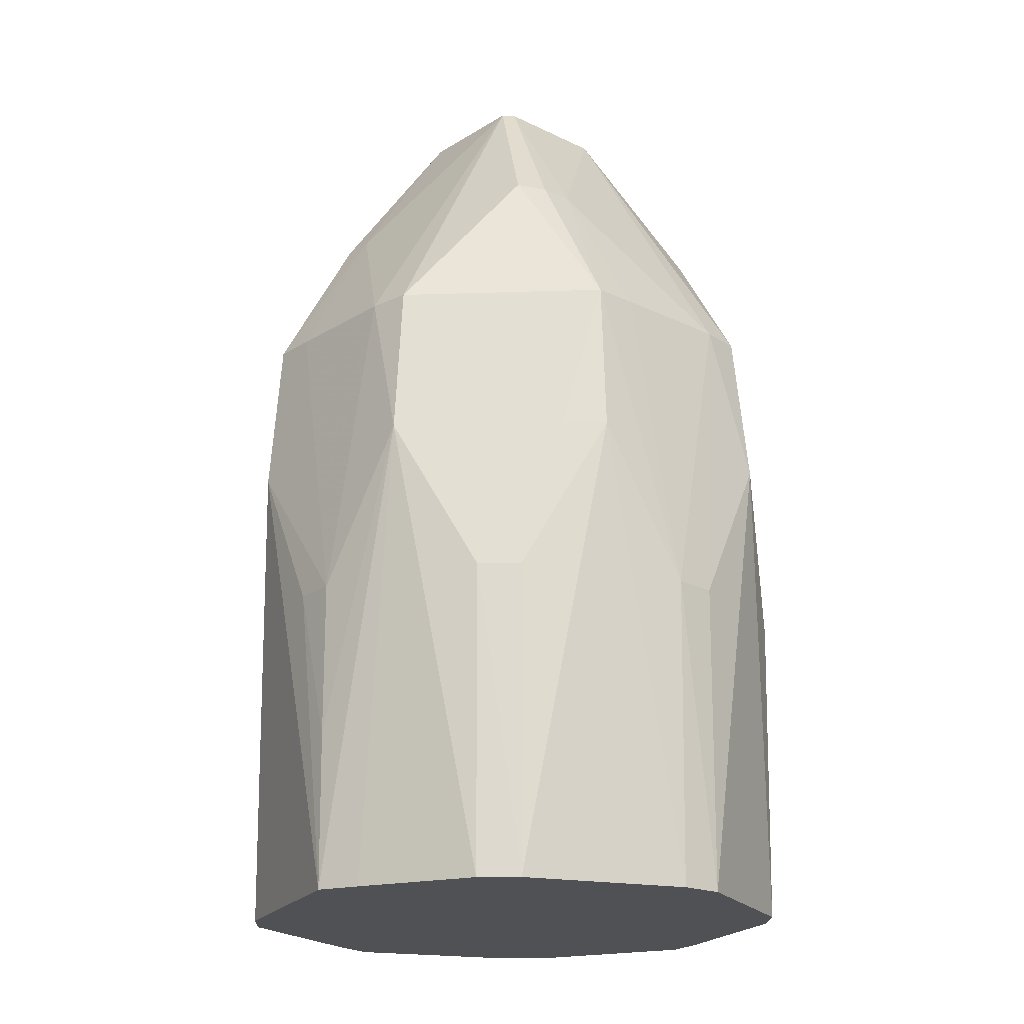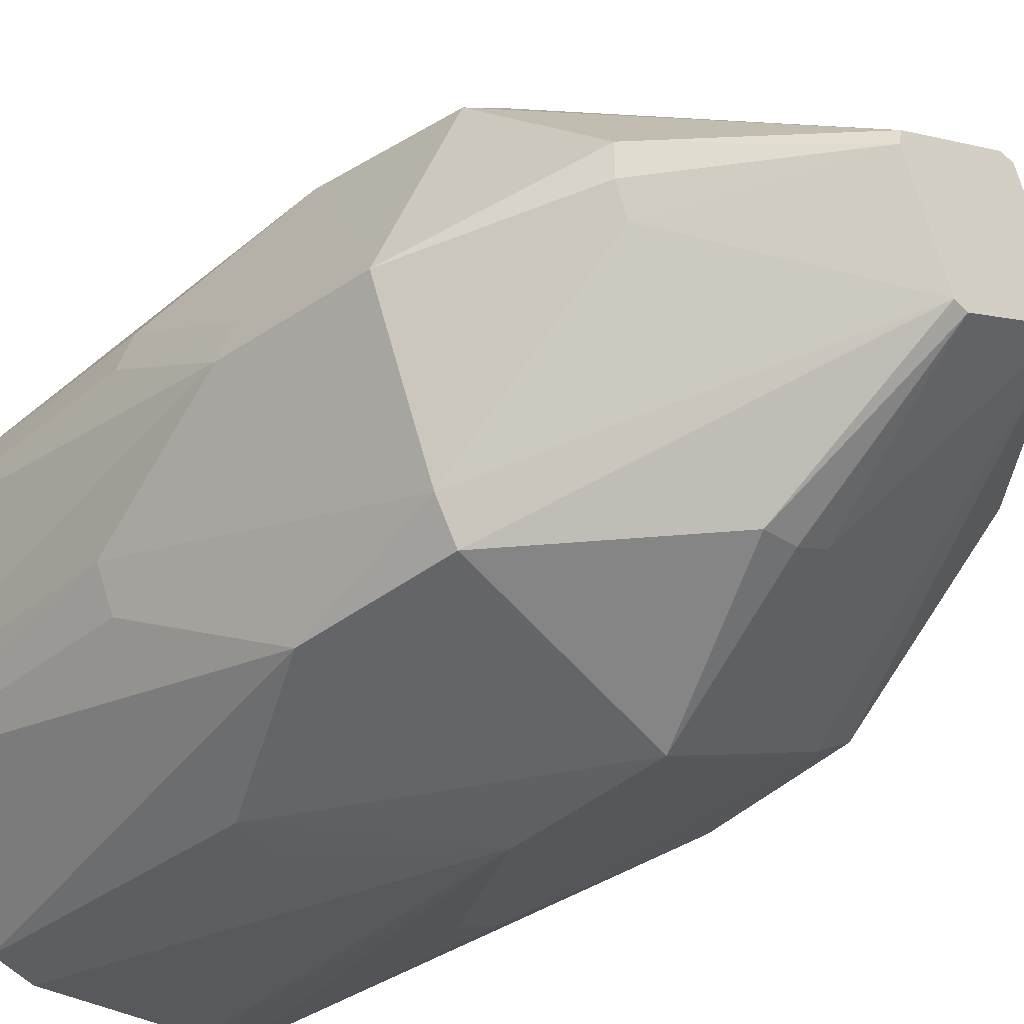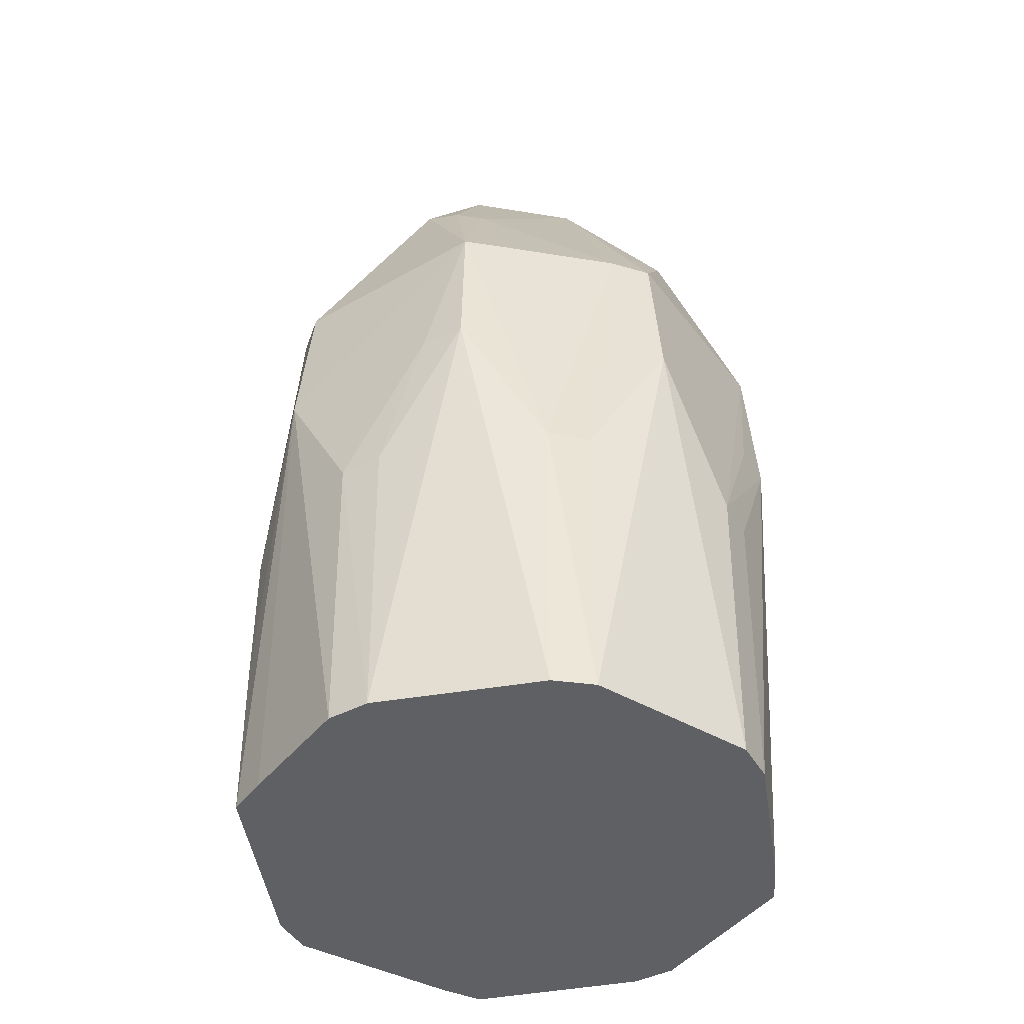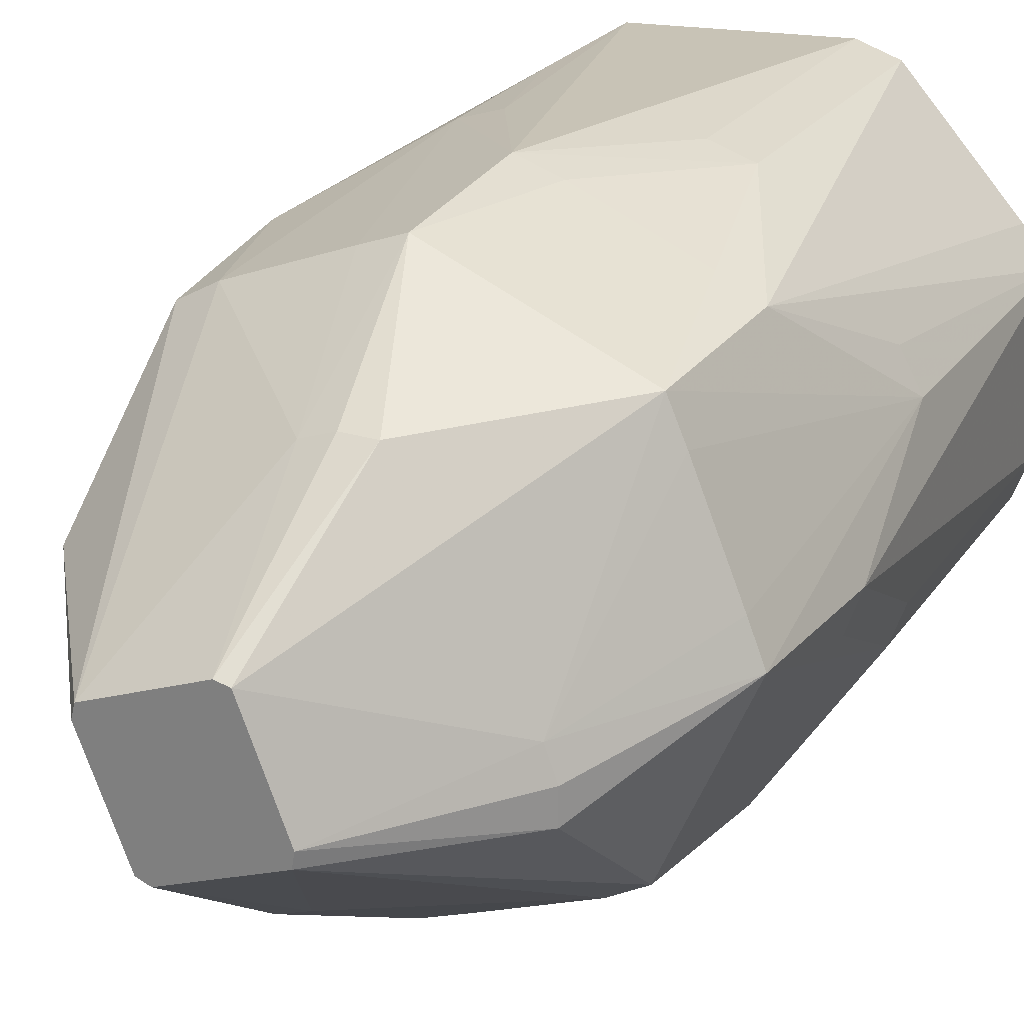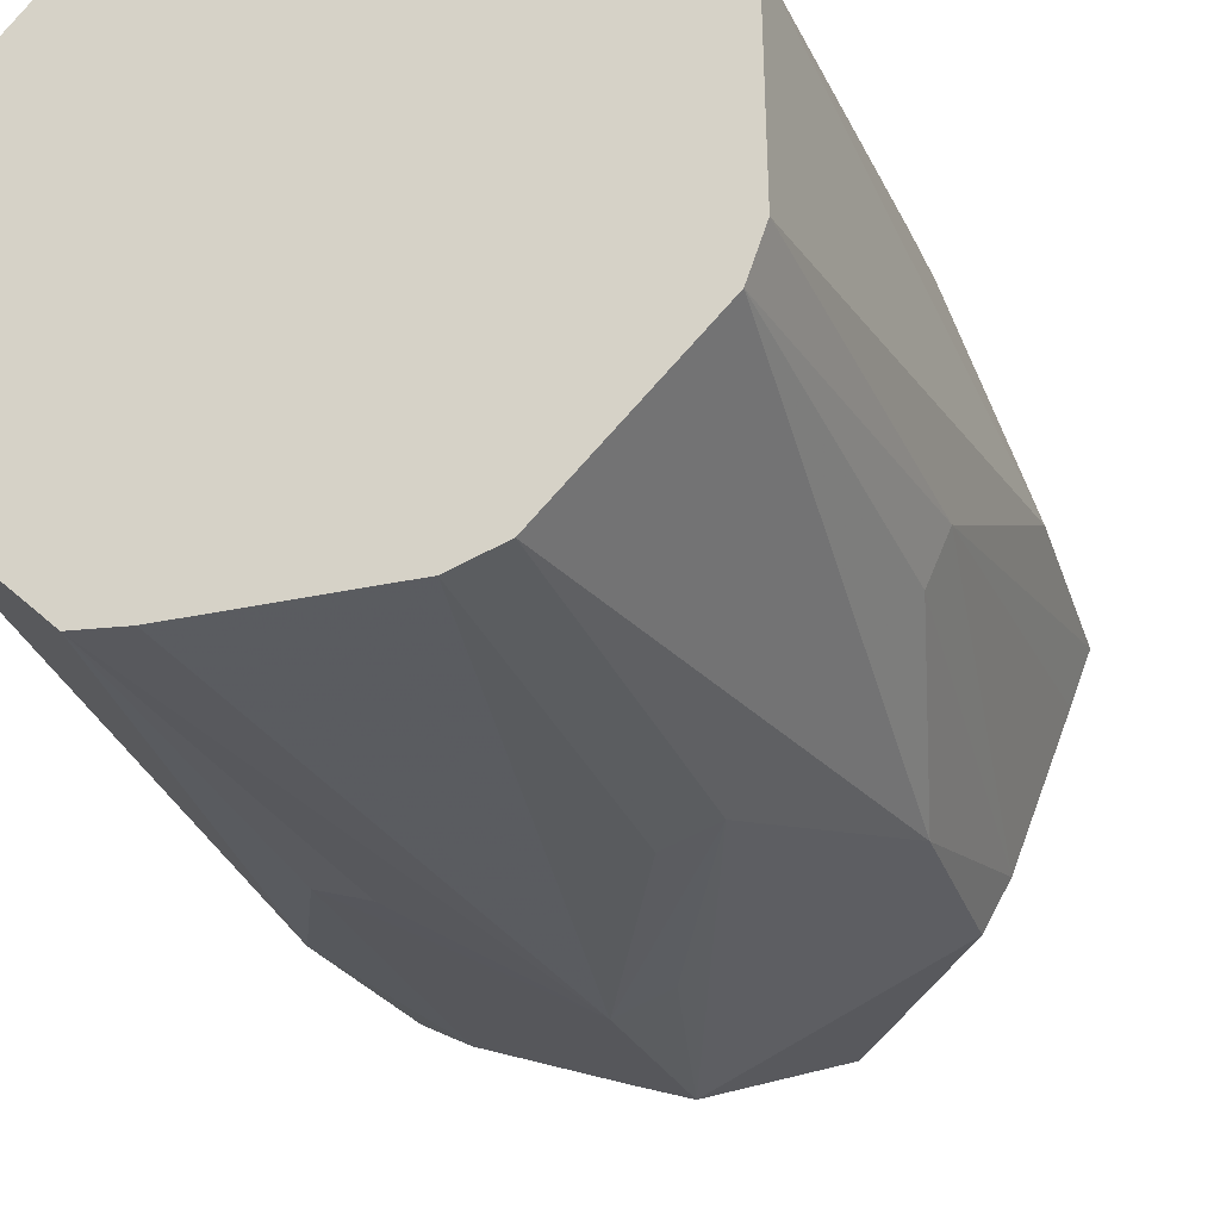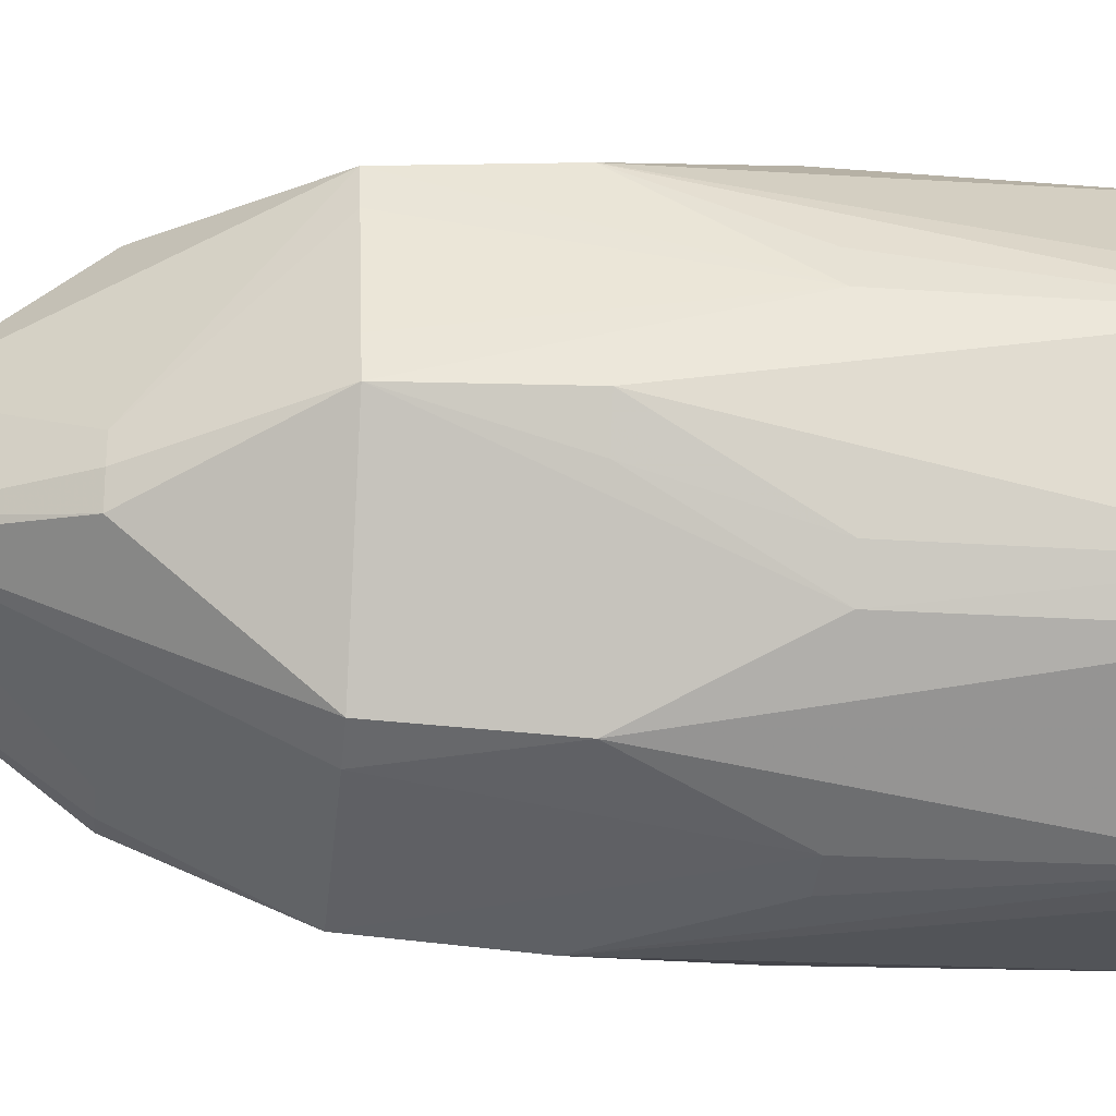
<metadata>
{"format":"obj","ext":"obj","renderer":"f3d","projection":"perspective","resolution":1024,"background":"white","views":[{"elev":-20.0,"azim":-109.9,"up":"+Z"},{"elev":-33.4,"azim":-42.6,"up":"+Y"},{"elev":-43.5,"azim":-79.2,"up":"+Z"},{"elev":24.8,"azim":26.9,"up":"+Y"},{"elev":-30.9,"azim":-159.4,"up":"+Y"},{"elev":-22.1,"azim":83.1,"up":"+Y"}]}
</metadata>
<code>
v 0.04057 0.01463 -0.06107
v 0.03642 0.01995 -0.06107
v 0.02796 0.02921 -0.06107
v 0.01925 0.03873 -0.06107
v 0.01303 0.0407 -0.06107
v -0.01862 0.03869 -0.06107
v -0.02331 0.03405 -0.06107
v -0.03644 0.02028 -0.06107
v -0.03877 0.01425 -0.06107
v -0.03894 -0.004663 -0.06107
v -0.039 -0.01122 -0.06107
v -0.03682 -0.01736 -0.06107
v -0.01856 -0.03548 -0.06107
v -0.01237 -0.03745 -0.06107
v -0.005833 -0.03721 -0.06107
v 0.006377 -0.03677 -0.06107
v 0.01269 -0.03655 -0.06107
v 0.01928 -0.03569 -0.06107
v 0.02396 -0.03101 -0.06107
v 0.03287 -0.0221 -0.06107
v 0.03755 -0.01742 -0.06107
v 0.03978 -0.01127 -0.06107
v -0.01873 0.03892 -0.03767
v 0.04062 0.01465 -0.01428
v 0.03747 0.02049 -0.01428
v 0.01949 0.0392 -0.01428
v 0.01319 0.04119 -0.01428
v -0.01253 0.04107 -0.01428
v -0.01876 0.03897 -0.01428
v -0.0373 0.02072 -0.01428
v -0.03952 0.01449 -0.01428
v -0.03983 -0.01149 -0.01428
v -0.03714 -0.01753 -0.01428
v -0.01891 -0.03616 -0.01428
v -0.01259 -0.03813 -0.01428
v 0.01322 -0.0382 -0.01428
v 0.0194 -0.03592 -0.01428
v 0.03806 -0.01768 -0.01428
v 0.04025 -0.01143 -0.01428
v 0.04327 0.001553 0.009119
v 0.03074 0.03198 0.009119
v 0.02461 0.03501 0.009119
v 0.006776 0.0424 0.009119
v 0.0003068 0.04452 0.009119
v -0.03019 0.03205 0.009119
v -0.04047 0.00801 0.009119
v -0.04263 0.001553 0.009119
v -0.03018 -0.02893 0.009119
v -0.006149 -0.03921 0.009119
v 0.0003068 -0.04142 0.009119
v 0.03078 -0.02892 0.009119
v 0.04106 -0.004903 0.009119
v 0.04156 0.001553 0.03252
v 0.03912 0.007701 0.03252
v 0.03213 0.02467 0.03252
v 0.02948 0.03073 0.03252
v 0.02335 0.03327 0.03252
v 0.0003068 0.04281 0.03252
v -0.005852 0.04044 0.03252
v -0.02295 0.03357 0.03252
v -0.02853 0.03039 0.03252
v -0.04095 0.001553 0.03252
v -0.03855 -0.004602 0.03252
v -0.03171 -0.02171 0.03252
v -0.02851 -0.02726 0.03252
v 0.0003068 -0.03971 0.03252
v 0.006467 -0.03734 0.03252
v 0.02358 -0.03048 0.03252
v 0.02912 -0.02726 0.03252
v 0.02755 0.001553 0.05591
v 0.009708 0.03049 0.05591
v 0.004887 0.03047 0.05591
v 0.0003068 0.02877 0.05591
v -0.02861 0.01095 0.05591
v -0.0286 0.006131 0.05591
v -0.02692 0.001553 0.05591
v -0.009093 -0.02738 0.05591
v -0.004273 -0.02736 0.05591
v 0.0003068 -0.02568 0.05591
v 0.02924 -0.007848 0.05591
v 0.02922 -0.003027 0.05591
v 0.006431 0.01357 0.07931
v 0.004352 0.014 0.07931
v -0.007438 0.009297 0.07931
v -0.01162 0.007629 0.07931
v -0.01212 0.005591 0.07931
v -0.01124 0.003381 0.07931
v -0.005749 -0.01033 0.07931
v -0.003786 -0.01105 0.07931
v 0.01238 -0.004601 0.07931
v 0.01274 -0.002488 0.07931
f 17 18 50
f 18 51 37
f 68 37 51
f 40 1 24
f 4 1 5
f 18 17 16
f 16 17 50
f 50 18 36
f 36 37 50
f 18 37 36
f 40 24 53
f 81 53 70
f 80 53 81
f 51 21 38
f 35 14 50
f 50 34 35
f 35 34 14
f 49 34 50
f 56 24 41
f 82 70 56
f 15 14 18
f 18 16 15
f 50 14 15
f 15 16 50
f 74 61 62
f 18 14 13
f 13 12 18
f 14 34 13
f 9 8 18
f 47 31 9
f 48 33 12
f 48 13 34
f 12 13 48
f 1 21 7
f 5 1 7
f 18 8 7
f 7 6 5
f 20 21 51
f 22 1 40
f 22 21 1
f 22 38 21
f 56 70 55
f 55 24 56
f 50 37 66
f 66 49 50
f 34 49 66
f 65 48 66
f 66 48 34
f 40 53 52
f 53 38 52
f 12 33 32
f 32 62 47
f 63 62 32
f 25 24 1
f 1 41 25
f 25 41 24
f 2 41 1
f 26 41 4
f 26 4 5
f 5 27 26
f 71 82 56
f 45 7 8
f 45 62 61
f 6 7 45
f 45 61 60
f 18 12 11
f 11 32 47
f 12 32 11
f 19 51 18
f 19 20 51
f 39 22 40
f 38 22 39
f 40 52 39
f 39 52 38
f 29 45 60
f 54 70 53
f 54 55 70
f 54 53 24
f 24 55 54
f 37 68 67
f 67 66 37
f 65 66 77
f 77 66 78
f 76 62 63
f 65 77 88
f 87 76 88
f 4 41 3
f 41 2 3
f 1 4 3
f 3 2 1
f 57 43 58
f 57 71 56
f 58 71 57
f 60 73 59
f 59 73 58
f 59 29 60
f 58 29 59
f 60 61 85
f 85 73 60
f 85 61 74
f 72 71 58
f 58 73 72
f 30 45 8
f 8 9 30
f 30 9 31
f 47 9 10
f 10 11 47
f 10 9 18
f 18 11 10
f 44 29 58
f 28 29 44
f 58 43 44
f 5 6 44
f 6 28 44
f 44 27 5
f 44 26 27
f 43 26 44
f 6 45 23
f 45 29 23
f 23 28 6
f 23 29 28
f 74 62 75
f 62 76 75
f 69 90 68
f 80 90 69
f 69 68 51
f 53 80 69
f 51 38 69
f 69 38 53
f 68 90 79
f 79 67 68
f 78 66 79
f 66 67 79
f 89 90 88
f 89 77 78
f 89 88 77
f 78 79 89
f 89 79 90
f 91 80 81
f 91 90 80
f 81 70 91
f 88 90 91
f 70 82 91
f 82 71 83
f 71 72 83
f 83 72 73
f 62 45 46
f 45 30 46
f 47 62 46
f 46 31 47
f 46 30 31
f 64 88 76
f 64 76 63
f 65 88 64
f 63 32 64
f 64 48 65
f 64 32 33
f 33 48 64
f 86 76 87
f 86 75 76
f 86 85 74
f 74 75 86
f 42 57 56
f 43 57 42
f 42 26 43
f 56 41 42
f 41 26 42
f 73 85 84
f 84 83 73
f 19 7 21
f 18 7 19
f 21 20 19
f 88 91 84
f 87 88 84
f 82 83 84
f 84 91 82
f 84 86 87
f 85 86 84

</code>
